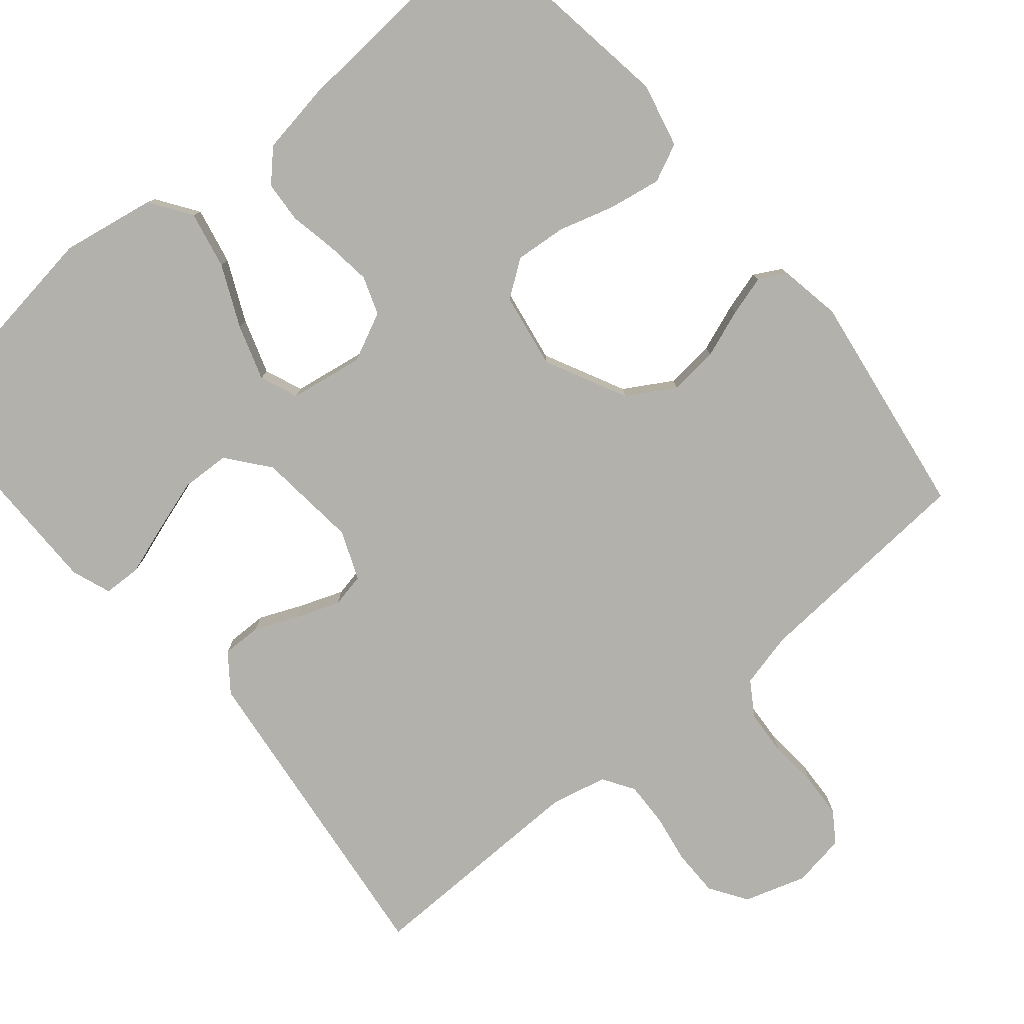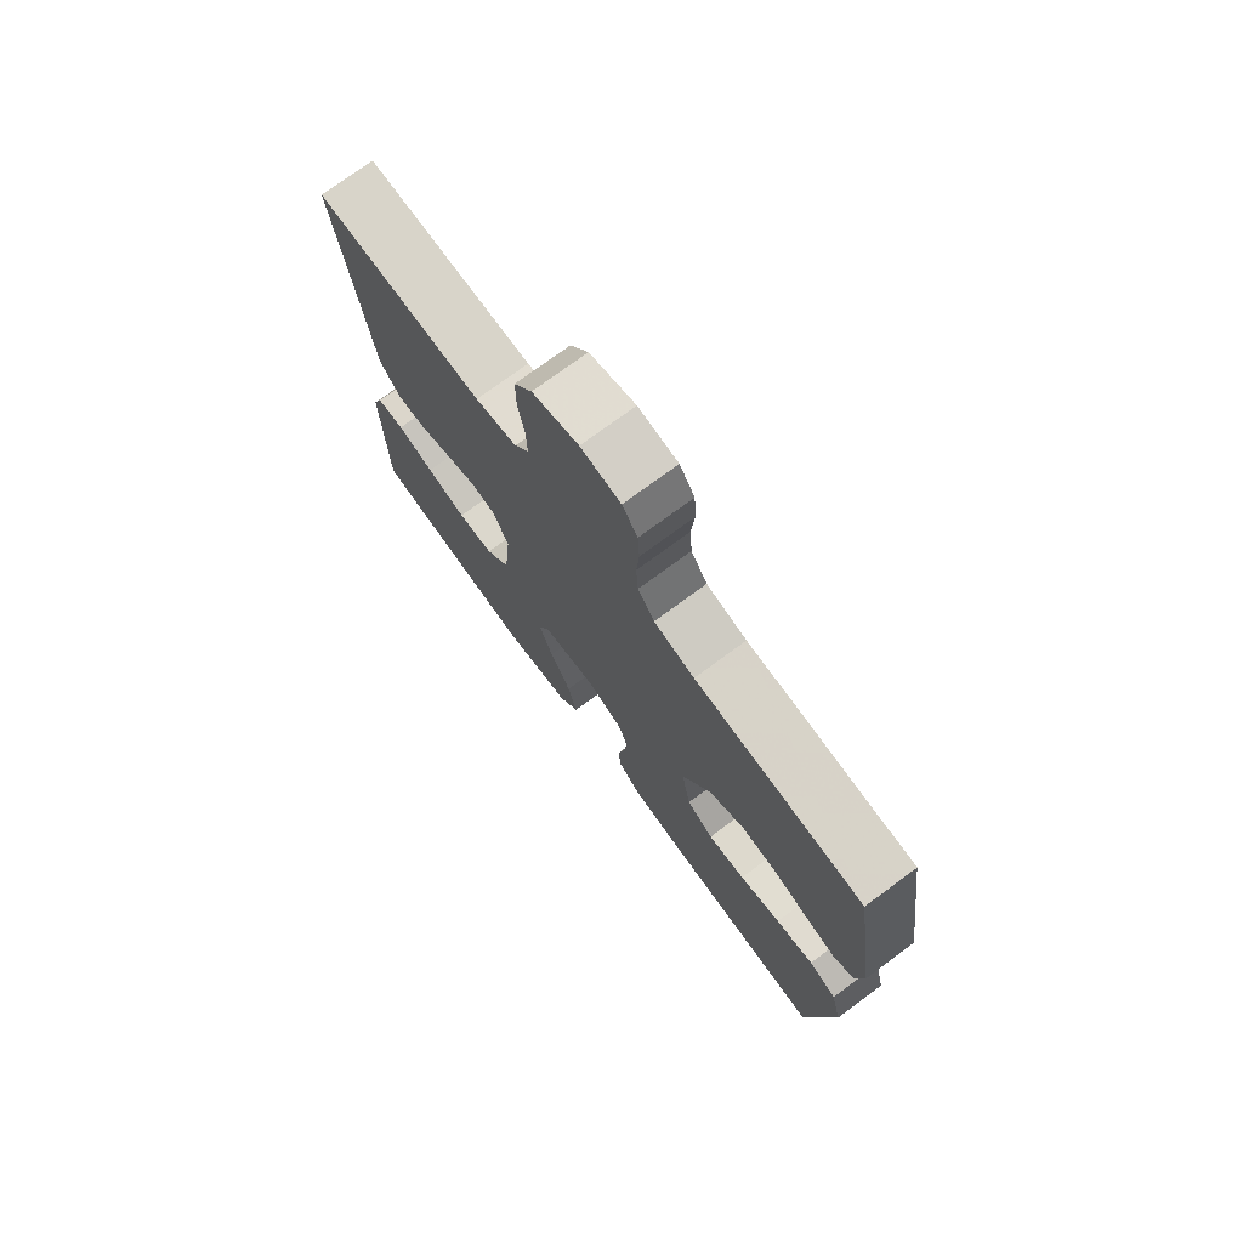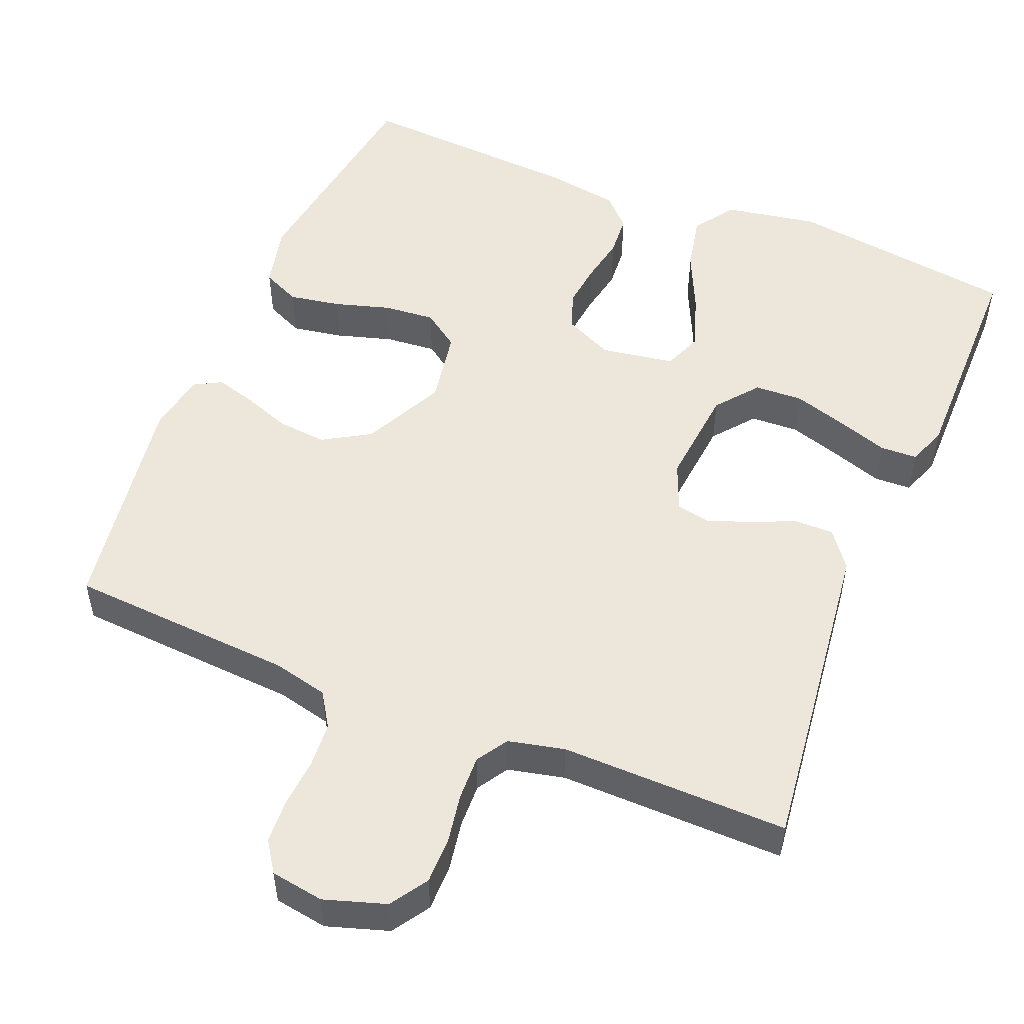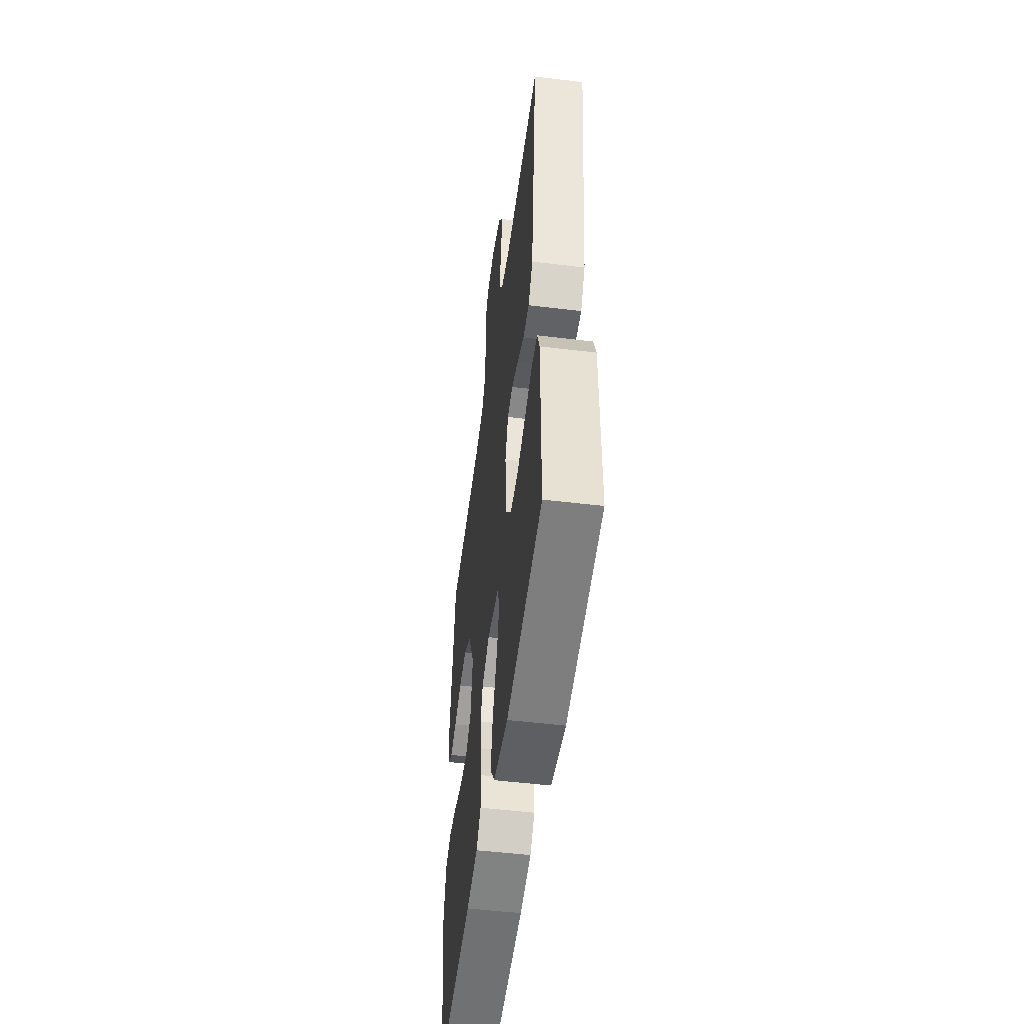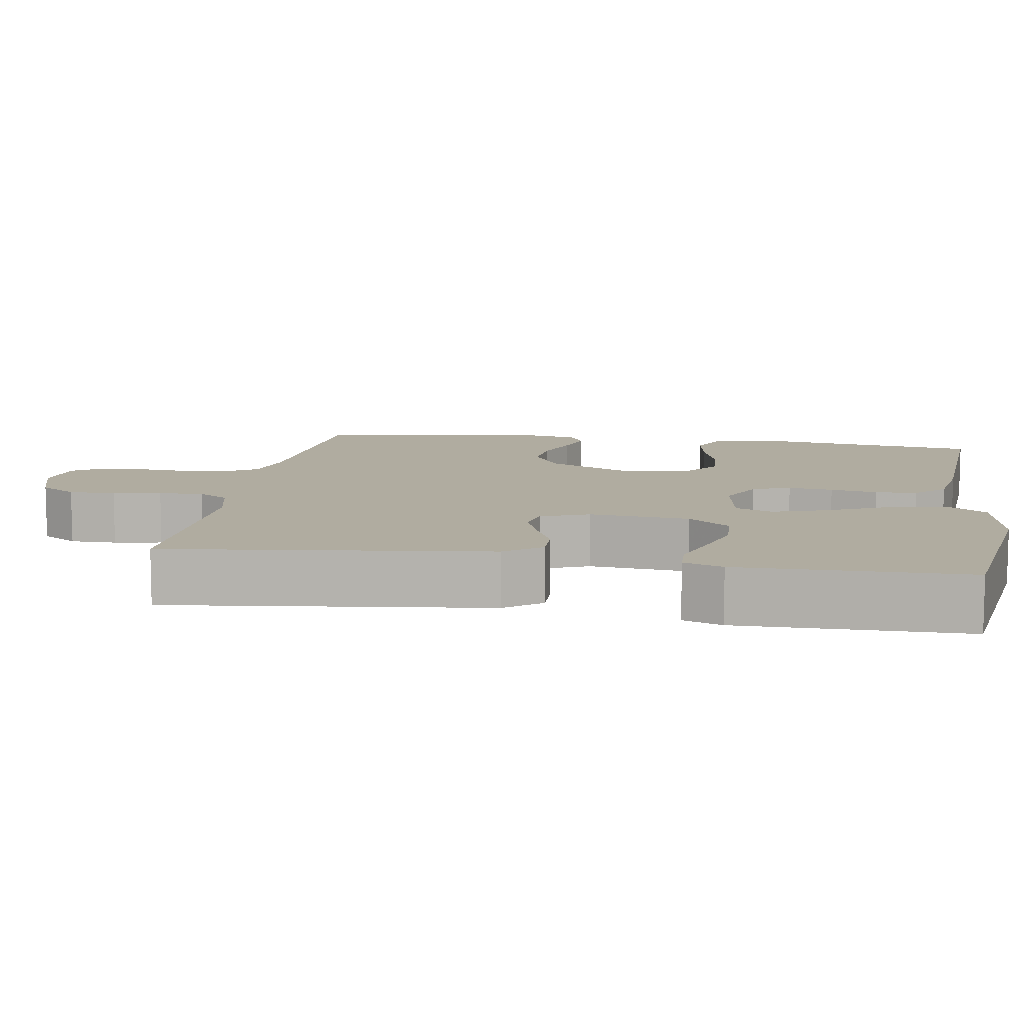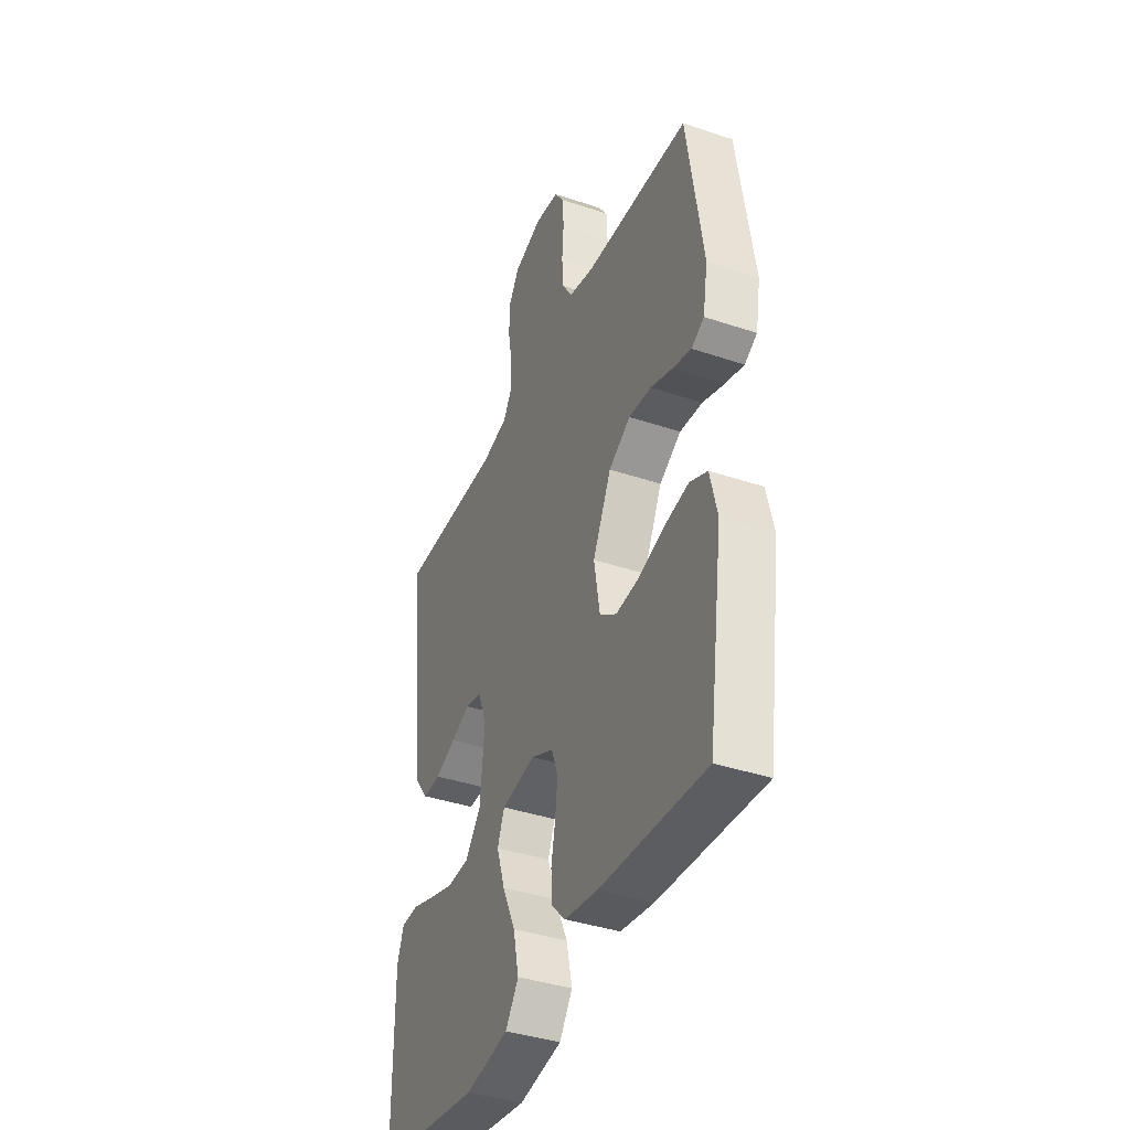
<metadata>
{"format":"obj","ext":"obj","renderer":"f3d","projection":"perspective","resolution":1024,"background":"white","views":[{"elev":-78.9,"azim":-139.9,"up":"+Y"},{"elev":75.1,"azim":-126.3,"up":"+Z"},{"elev":52.0,"azim":22.3,"up":"+Y"},{"elev":-51.6,"azim":82.5,"up":"+Z"},{"elev":10.0,"azim":99.1,"up":"+Y"},{"elev":-39.3,"azim":-112.7,"up":"+Z"}]}
</metadata>
<code>
v 0.5 0.07 0.5
v 0.464 0.07 0.2
v 0.449 0.07 0.075
v 0.412 0.07 0.026
v 0.36 0.07 0.027
v 0.302 0.07 0.052
v 0.246 0.07 0.073
v 0.201 0.07 0.064
v 0.175 0.07 0
v 0.188 0.07 -0.132
v 0.232 0.07 -0.187
v 0.296 0.07 -0.19
v 0.367 0.07 -0.168
v 0.433 0.07 -0.146
v 0.482 0.07 -0.148
v 0.501 0.07 -0.2
v 0.5 0.07 -0.5
v 0.2 0.07 -0.541
v 0.077 0.07 -0.519
v 0.04 0.07 -0.465
v 0.056 0.07 -0.39
v 0.093 0.07 -0.31
v 0.117 0.07 -0.237
v 0.097 0.07 -0.187
v 0 0.07 -0.171
v -0.064 0.07 -0.201
v -0.082 0.07 -0.251
v -0.075 0.07 -0.31
v -0.063 0.07 -0.372
v -0.067 0.07 -0.427
v -0.105 0.07 -0.466
v -0.2 0.07 -0.481
v -0.5 0.07 -0.5
v -0.543 0.07 -0.2
v -0.523 0.07 -0.116
v -0.473 0.07 -0.093
v -0.405 0.07 -0.105
v -0.331 0.07 -0.127
v -0.264 0.07 -0.133
v -0.216 0.07 -0.099
v -0.199 0.07 0
v -0.252 0.07 0.107
v -0.314 0.07 0.144
v -0.379 0.07 0.138
v -0.442 0.07 0.115
v -0.495 0.07 0.1
v -0.531 0.07 0.12
v -0.545 0.07 0.2
v -0.5 0.07 0.5
v -0.2 0.07 0.519
v -0.128 0.07 0.536
v -0.099 0.07 0.581
v -0.095 0.07 0.641
v -0.1 0.07 0.705
v -0.097 0.07 0.763
v -0.07 0.07 0.803
v 0 0.07 0.814
v 0.081 0.07 0.788
v 0.113 0.07 0.739
v 0.113 0.07 0.677
v 0.102 0.07 0.613
v 0.1 0.07 0.554
v 0.126 0.07 0.513
v 0.2 0.07 0.496
v 0.5 0 0.5
v 0.464 0 0.2
v 0.449 0 0.075
v 0.412 0 0.026
v 0.36 0 0.027
v 0.302 0 0.052
v 0.246 0 0.073
v 0.201 0 0.064
v 0.175 0 0
v 0.188 0 -0.132
v 0.232 0 -0.187
v 0.296 0 -0.19
v 0.367 0 -0.168
v 0.433 0 -0.146
v 0.482 0 -0.148
v 0.501 0 -0.2
v 0.5 0 -0.5
v 0.2 0 -0.541
v 0.077 0 -0.519
v 0.04 0 -0.465
v 0.056 0 -0.39
v 0.093 0 -0.31
v 0.117 0 -0.237
v 0.097 0 -0.187
v 0 0 -0.171
v -0.064 0 -0.201
v -0.082 0 -0.251
v -0.075 0 -0.31
v -0.063 0 -0.372
v -0.067 0 -0.427
v -0.105 0 -0.466
v -0.2 0 -0.481
v -0.5 0 -0.5
v -0.543 0 -0.2
v -0.523 0 -0.116
v -0.473 0 -0.093
v -0.405 0 -0.105
v -0.331 0 -0.127
v -0.264 0 -0.133
v -0.216 0 -0.099
v -0.199 0 0
v -0.252 0 0.107
v -0.314 0 0.144
v -0.379 0 0.138
v -0.442 0 0.115
v -0.495 0 0.1
v -0.531 0 0.12
v -0.545 0 0.2
v -0.5 0 0.5
v -0.2 0 0.519
v -0.128 0 0.536
v -0.099 0 0.581
v -0.095 0 0.641
v -0.1 0 0.705
v -0.097 0 0.763
v -0.07 0 0.803
v 0 0 0.814
v 0.081 0 0.788
v 0.113 0 0.739
v 0.113 0 0.677
v 0.102 0 0.613
v 0.1 0 0.554
v 0.126 0 0.513
v 0.2 0 0.496
f 59 60 61
f 58 59 61
f 57 58 61
f 56 57 61
f 55 56 61
f 54 55 61
f 53 54 61
f 52 53 61 62
f 51 52 62 63
f 48 49 50
f 47 48 50
f 46 47 50
f 45 46 50
f 44 45 50
f 51 63 64
f 50 51 64
f 44 50 64
f 43 44 64
f 36 37 38
f 35 36 38
f 34 35 38
f 33 34 38
f 32 33 38
f 31 32 38
f 30 31 38
f 29 30 38
f 28 29 38
f 27 28 38 39
f 26 27 39 40
f 20 21 22
f 19 20 22
f 18 19 22
f 17 18 22
f 16 17 22
f 15 16 22
f 14 15 22
f 13 14 22
f 12 13 22
f 11 12 22 23
f 10 11 23 24
f 4 5 6
f 3 4 6
f 2 3 6
f 2 6 7
f 2 7 8
f 1 2 8
f 64 1 8
f 43 64 8
f 42 43 8
f 25 26 40 41
f 25 41 42
f 24 25 42
f 10 24 42
f 9 10 42
f 8 9 42
f 125 124 123
f 125 123 122
f 125 122 121
f 125 121 120
f 125 120 119
f 125 119 118
f 125 118 117
f 126 125 117 116
f 127 126 116 115
f 114 113 112
f 114 112 111
f 114 111 110
f 114 110 109
f 114 109 108
f 128 127 115
f 128 115 114
f 128 114 108
f 128 108 107
f 102 101 100
f 102 100 99
f 102 99 98
f 102 98 97
f 102 97 96
f 102 96 95
f 102 95 94
f 102 94 93
f 102 93 92
f 103 102 92 91
f 104 103 91 90
f 86 85 84
f 86 84 83
f 86 83 82
f 86 82 81
f 86 81 80
f 86 80 79
f 86 79 78
f 86 78 77
f 86 77 76
f 87 86 76 75
f 88 87 75 74
f 70 69 68
f 70 68 67
f 70 67 66
f 71 70 66
f 72 71 66
f 72 66 65
f 72 65 128
f 72 128 107
f 72 107 106
f 105 104 90 89
f 106 105 89
f 106 89 88
f 106 88 74
f 106 74 73
f 106 73 72
f 1 65 66 2
f 2 66 67 3
f 3 67 68 4
f 4 68 69 5
f 5 69 70 6
f 6 70 71 7
f 7 71 72 8
f 8 72 73 9
f 9 73 74 10
f 10 74 75 11
f 11 75 76 12
f 12 76 77 13
f 13 77 78 14
f 14 78 79 15
f 15 79 80 16
f 16 80 81 17
f 17 81 82 18
f 18 82 83 19
f 19 83 84 20
f 20 84 85 21
f 21 85 86 22
f 22 86 87 23
f 23 87 88 24
f 24 88 89 25
f 25 89 90 26
f 26 90 91 27
f 27 91 92 28
f 28 92 93 29
f 29 93 94 30
f 30 94 95 31
f 31 95 96 32
f 32 96 97 33
f 33 97 98 34
f 34 98 99 35
f 35 99 100 36
f 36 100 101 37
f 37 101 102 38
f 38 102 103 39
f 39 103 104 40
f 40 104 105 41
f 41 105 106 42
f 42 106 107 43
f 43 107 108 44
f 44 108 109 45
f 45 109 110 46
f 46 110 111 47
f 47 111 112 48
f 48 112 113 49
f 49 113 114 50
f 50 114 115 51
f 51 115 116 52
f 52 116 117 53
f 53 117 118 54
f 54 118 119 55
f 55 119 120 56
f 56 120 121 57
f 57 121 122 58
f 58 122 123 59
f 59 123 124 60
f 60 124 125 61
f 61 125 126 62
f 62 126 127 63
f 63 127 128 64
f 64 128 65 1

</code>
